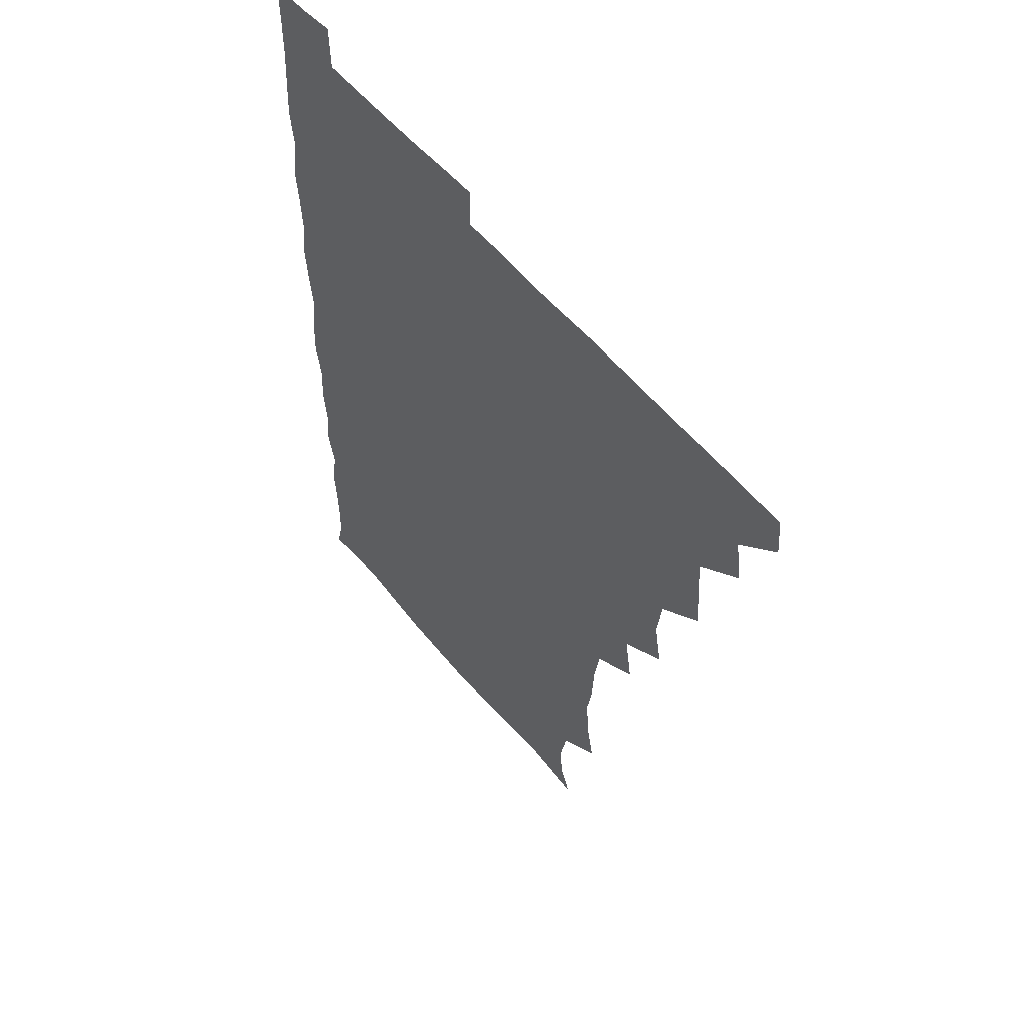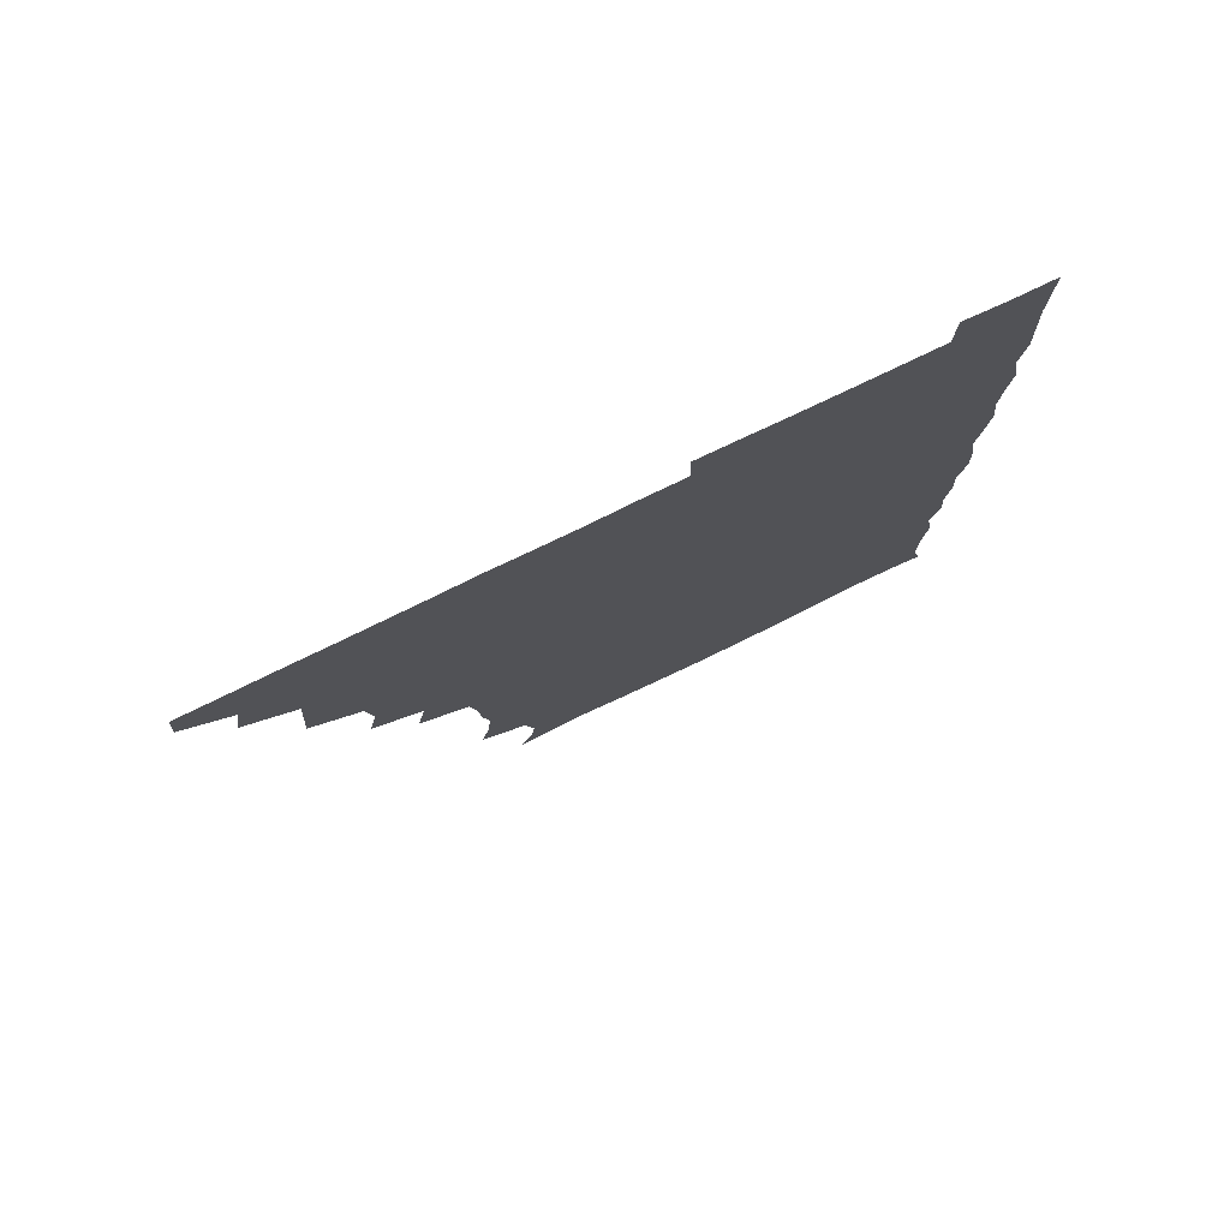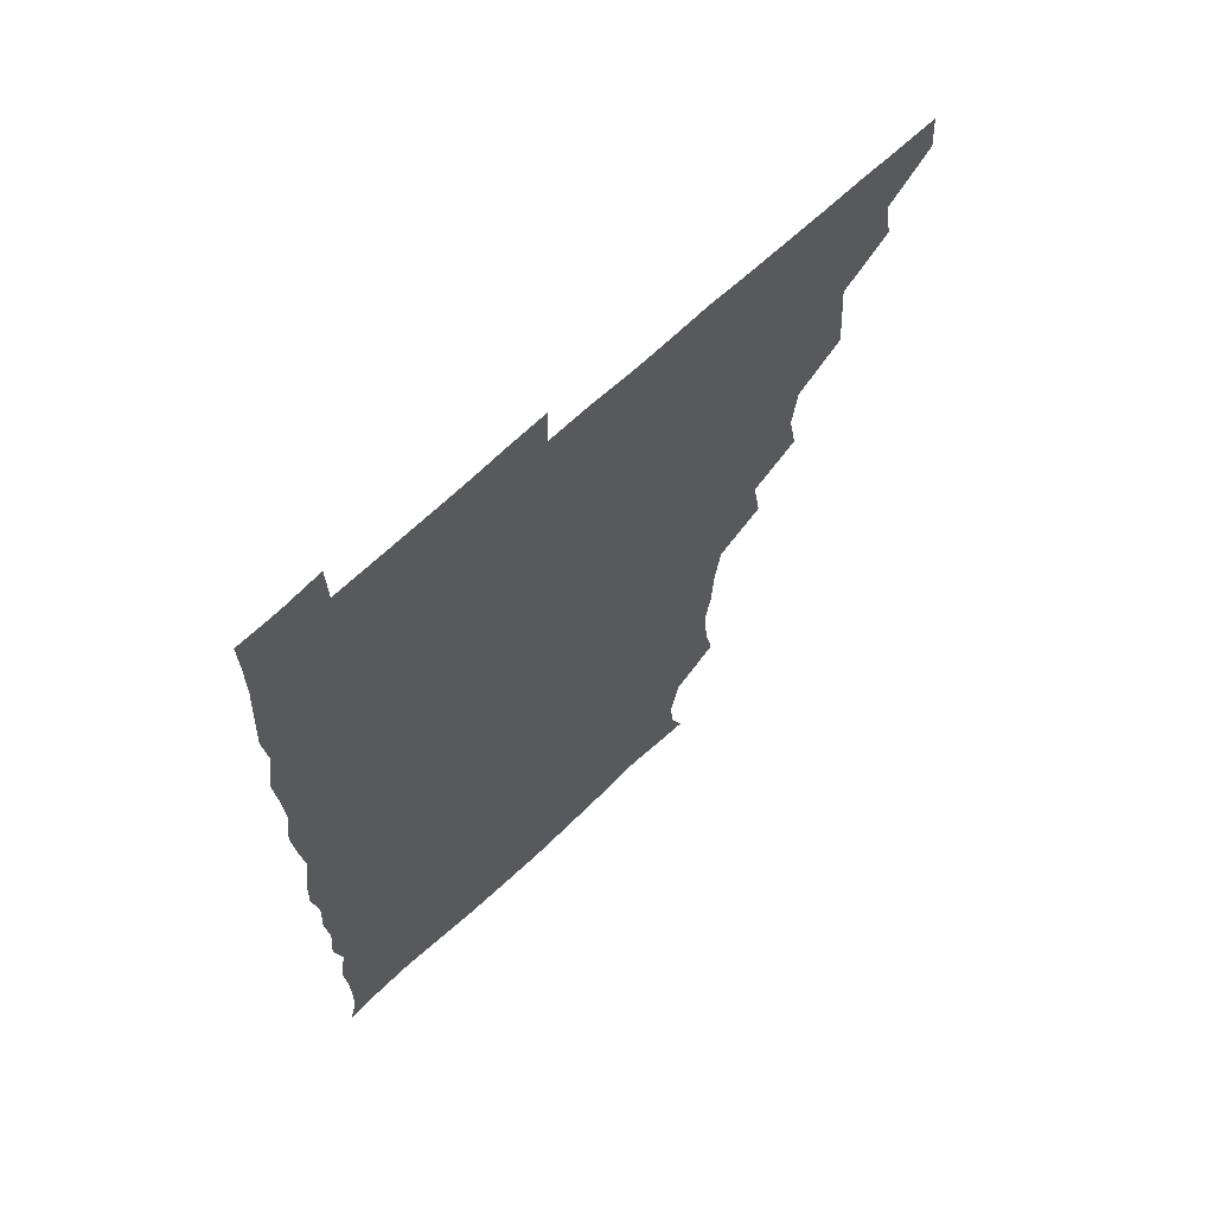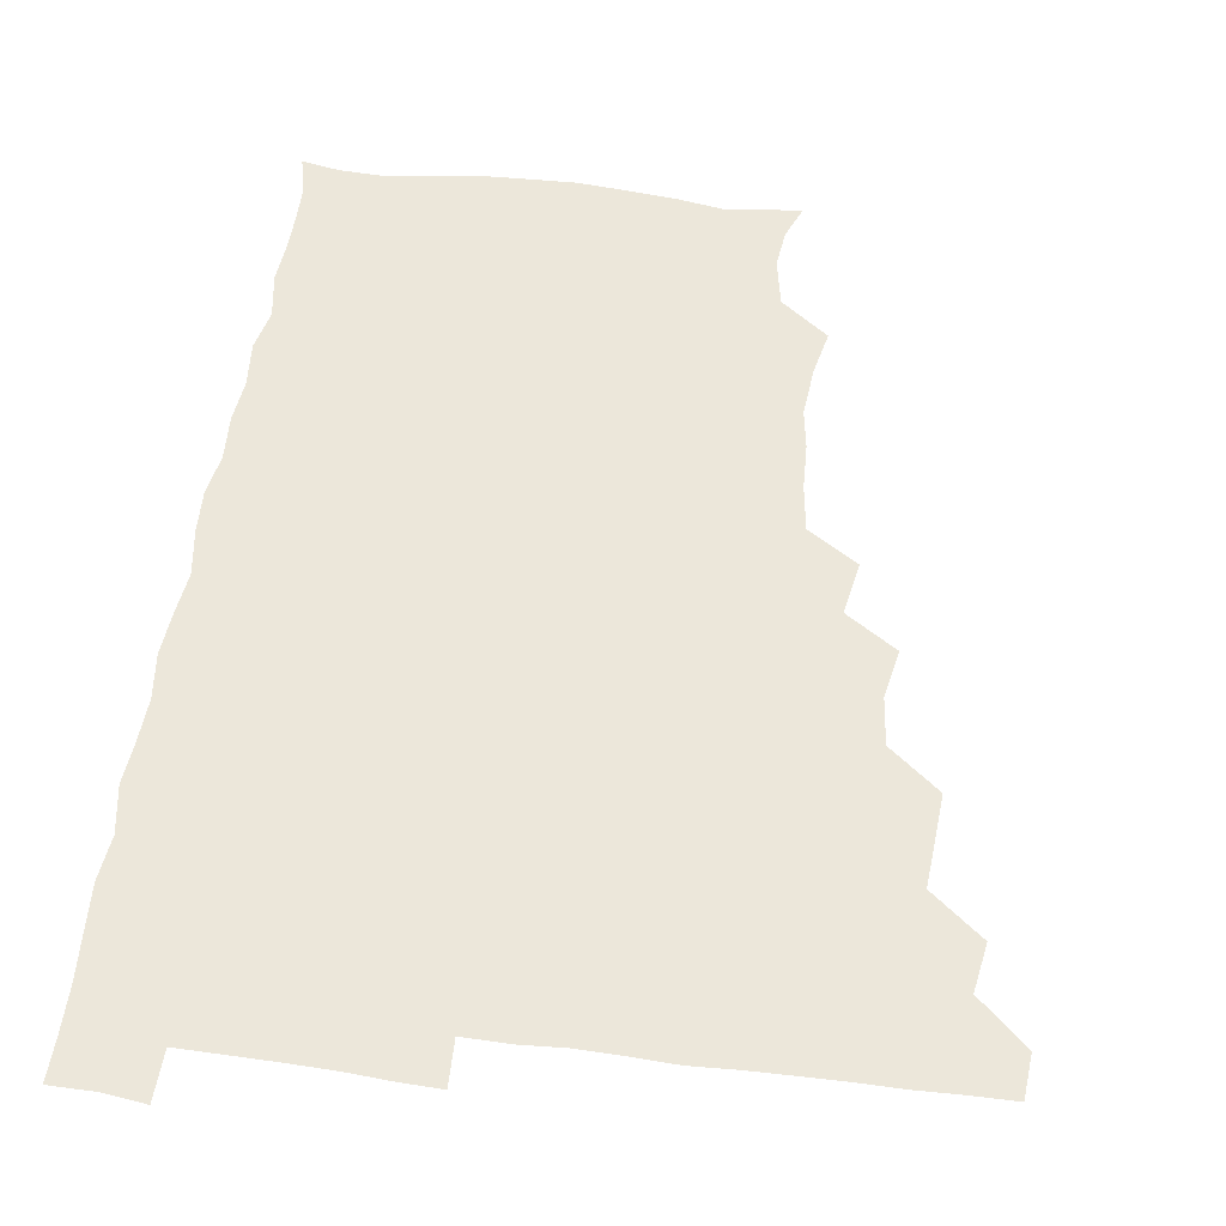
<metadata>
{"format":"obj","ext":"obj","renderer":"f3d","projection":"perspective","resolution":1024,"background":"white","views":[{"elev":56.3,"azim":-129.0,"up":"+Y"},{"elev":79.2,"azim":-25.7,"up":"+Y"},{"elev":66.4,"azim":136.5,"up":"+Y"},{"elev":52.9,"azim":-172.1,"up":"+Z"}]}
</metadata>
<code>
v 465 495.3 0
v 466.2 510.4 0
v 478.6 463.5 0
v 481.3 480.2 0
v 481.5 495.7 0
v 481.7 510.5 0
v 493.8 417.1 0
v 494.8 431.9 0
v 496 449.1 0
v 496.5 465.7 0
v 497.3 480.9 0
v 496.6 495.9 0
v 496.1 511 0
v 509.8 369.3 0
v 512.9 386.3 0
v 510.9 403.1 0
v 513 421.6 0
v 512.1 436.7 0
v 512.6 451.9 0
v 513.2 467 0
v 512.1 481.1 0
v 511.8 495.7 0
v 511.1 510.9 0
v 524 338.9 0
v 527.1 357.6 0
v 527.2 375.1 0
v 527.5 391.2 0
v 527.3 406.7 0
v 526.4 420.9 0
v 526 435.4 0
v 526.9 451.5 0
v 527.1 466.4 0
v 526.7 481 0
v 526.4 495.8 0
v 526.1 511.1 0
v 541.8 248.3 0
v 544.9 263.7 0
v 546.4 281.4 0
v 544.2 295.2 0
v 543.5 311.3 0
v 541.1 327.6 0
v 541.6 345.4 0
v 542 361 0
v 541.8 376.2 0
v 542.2 392.3 0
v 541.5 406.2 0
v 541.3 421.2 0
v 542.1 437 0
v 541.6 451.3 0
v 542.1 466.2 0
v 541.3 481.2 0
v 541.3 495.9 0
v 540.9 511.4 0
v 555.4 194 0
v 559.9 205.5 0
v 561.3 218.8 0
v 558.2 235.6 0
v 558.2 253.8 0
v 558.5 269.5 0
v 558.2 284.6 0
v 558.4 300.7 0
v 556.9 315 0
v 557.1 331.4 0
v 556.2 345.6 0
v 556.9 362.3 0
v 557.1 377.3 0
v 555.8 390.8 0
v 556.8 407.1 0
v 557 422.2 0
v 556.6 436.7 0
v 557 451.9 0
v 556.4 466.3 0
v 556.9 480.8 0
v 556.3 495.7 0
v 555.5 512.1 0
v 565.8 195 0
v 569.9 206.1 0
v 573.8 226.2 0
v 573.1 242 0
v 573.2 257.4 0
v 571.8 270.3 0
v 572 286.3 0
v 572.6 303.8 0
v 572.8 317.5 0
v 571.8 332.2 0
v 572.1 347.5 0
v 571.4 361.6 0
v 572 378.3 0
v 572 392.6 0
v 571.1 406.3 0
v 571.8 422.6 0
v 571.7 437.1 0
v 571.6 451.6 0
v 571.3 466.1 0
v 571.6 480.7 0
v 571.1 495.9 0
v 570.5 511.4 0
v 580.4 196.9 0
v 586.5 213.6 0
v 587.3 227.1 0
v 587.1 242.5 0
v 587.1 258.5 0
v 586.8 272.9 0
v 587.3 287.5 0
v 586.5 301.4 0
v 587 319.7 0
v 586.4 331.4 0
v 586.7 347.6 0
v 586.5 362.1 0
v 586.2 376.6 0
v 586.6 392.7 0
v 586.3 406.7 0
v 586.3 421.6 0
v 586.4 436.8 0
v 586.2 451.4 0
v 586.3 466.2 0
v 586.3 480.9 0
v 586 496.1 0
v 585.8 511.1 0
v 596.3 194.4 0
v 600.9 212.7 0
v 601.9 228.6 0
v 601.9 243 0
v 601.7 256.6 0
v 600.8 270.1 0
v 601 288.2 0
v 602.2 303.3 0
v 601.2 317.1 0
v 601.3 332 0
v 601.4 348.2 0
v 601.4 362.8 0
v 601.3 376.8 0
v 601.2 392.2 0
v 601.4 407.5 0
v 601.3 421.9 0
v 601.3 436.9 0
v 601.3 451.4 0
v 601.4 466.1 0
v 601.6 480.8 0
v 601.5 495.4 0
v 600.7 512 0
v 613.5 192.7 0
v 616.1 213 0
v 616.6 227.8 0
v 615.9 242.9 0
v 616.5 259.1 0
v 616.5 274.1 0
v 616.3 286 0
v 616 304.6 0
v 616.1 317.2 0
v 616.3 333.2 0
v 616.1 347.6 0
v 616.1 361.9 0
v 616.1 377.9 0
v 616.1 392.6 0
v 616.1 407.4 0
v 616.2 421.9 0
v 616 436.3 0
v 616.2 451.3 0
v 616.7 466.5 0
v 616.6 480.7 0
v 616.5 495.4 0
v 616.2 511.7 0
v 615.7 527.6 0
v 630.6 191.3 0
v 630.6 212 0
v 630.7 230.2 0
v 631.1 243.1 0
v 631.3 259.1 0
v 630.9 272.2 0
v 631.5 288.2 0
v 630.8 302.6 0
v 630.7 317.8 0
v 630.8 333.7 0
v 631 346.8 0
v 630.8 362.6 0
v 630.8 377.6 0
v 630.8 392.4 0
v 630.8 407 0
v 631 423.3 0
v 631 437 0
v 631.1 451.4 0
v 631.2 466.4 0
v 631.3 480.9 0
v 631.3 495.5 0
v 630.9 511.2 0
v 629.3 527.2 0
v 647 191.8 0
v 645.7 213.3 0
v 646.2 227.1 0
v 645.5 242.2 0
v 645.5 258.8 0
v 645.6 272.9 0
v 645.8 288.7 0
v 645.5 303.8 0
v 645.9 316.8 0
v 645.4 332.7 0
v 645.5 348.1 0
v 645.6 362.4 0
v 645.6 377.5 0
v 645.5 392.3 0
v 645.4 408.3 0
v 645.7 422.4 0
v 645.7 436.8 0
v 645.9 451.6 0
v 645.9 466.7 0
v 646 481 0
v 646.1 495.7 0
v 646.8 509.5 0
v 644.4 526.2 0
v 663.8 192.5 0
v 660.9 211.6 0
v 660.3 229 0
v 660.6 242 0
v 659.5 259.2 0
v 660.5 272 0
v 659.7 289.4 0
v 660 303.5 0
v 660.3 317.5 0
v 660 333 0
v 659.8 348.3 0
v 660.6 361.8 0
v 660.3 377.3 0
v 660.9 391.1 0
v 660 407.8 0
v 660.2 422.2 0
v 660.8 436.3 0
v 660.5 451.9 0
v 660.4 466.8 0
v 660.8 481.2 0
v 660.9 495.8 0
v 661 510.3 0
v 660.1 525.7 0
v 680 194.7 0
v 676.1 212.1 0
v 674.9 228.2 0
v 675 243.3 0
v 674.8 257.7 0
v 674.7 273 0
v 674.1 288.8 0
v 674 303.8 0
v 674.9 317.5 0
v 674.3 333.3 0
v 675.2 347 0
v 675 361.9 0
v 674.4 378.1 0
v 675.1 391.9 0
v 674.1 408.4 0
v 674.8 422.3 0
v 675 437.1 0
v 675.5 451.5 0
v 675.3 466.6 0
v 675.2 481.7 0
v 675.7 496 0
v 675.7 510.9 0
v 675.9 525.5 0
v 695.3 196.9 0
v 691.8 211.4 0
v 690 227.1 0
v 688.9 243.4 0
v 688.6 258.5 0
v 688.9 272.8 0
v 688.5 288.3 0
v 689.6 301.6 0
v 688.2 318.8 0
v 689.2 332.5 0
v 688.7 348.1 0
v 689.2 362.1 0
v 688.5 377.9 0
v 689.4 392.2 0
v 689.3 407.3 0
v 689.3 422.1 0
v 689 437.3 0
v 690.1 451.4 0
v 689.2 467.5 0
v 689.9 481.6 0
v 690 496.2 0
v 690.7 510.8 0
v 691.1 525.4 0
v 691.6 542.6 0
v 710.1 196.3 0
v 706.4 210.3 0
v 705.1 224.9 0
v 704.8 239.8 0
v 703 256.6 0
v 703.3 270.6 0
v 703.4 286.4 0
v 702.8 301.6 0
v 703.5 316.3 0
v 703.9 330.8 0
v 705.1 345.6 0
v 703.4 361.4 0
v 703.5 375.8 0
v 705 390.3 0
v 704.2 406.1 0
v 705 420.1 0
v 703.3 436.7 0
v 705.2 450.5 0
v 703.4 466.7 0
v 703.7 481.5 0
v 704.7 495.8 0
v 705.3 510.7 0
v 705 525.2 0
v 705.8 540.8 0
v 723.1 193.8 0
v 720 207 0
v 719.8 220.2 0
v 720.1 233.8 0
v 721.1 247.5 0
v 718.7 263.5 0
v 721.8 277.6 0
v 720.5 293.3 0
v 722 308.4 0
v 721.2 324.1 0
v 723.6 338.5 0
v 722.9 353.4 0
v 720.5 369.8 0
v 722.3 385 0
v 723.5 400 0
v 721.6 415.7 0
v 722.4 431.3 0
v 723.6 445.8 0
v 720.9 462.5 0
v 722.5 477.9 0
v 721.7 493.8 0
v 720.7 510.2 0
v 720.5 525.7 0
v 720.8 540.7 0
f 4 5 1
f 1 5 2
f 5 6 2
f 9 10 3
f 3 10 4
f 10 11 4
f 4 11 5
f 11 12 5
f 5 12 6
f 12 13 6
f 16 17 7
f 7 17 8
f 17 18 8
f 8 18 9
f 18 19 9
f 9 19 10
f 19 20 10
f 10 20 11
f 20 21 11
f 11 21 12
f 21 22 12
f 12 22 13
f 22 23 13
f 25 26 14
f 14 26 15
f 26 27 15
f 15 27 16
f 27 28 16
f 16 28 17
f 28 29 17
f 17 29 18
f 29 30 18
f 18 30 19
f 30 31 19
f 19 31 20
f 31 32 20
f 20 32 21
f 32 33 21
f 21 33 22
f 33 34 22
f 22 34 23
f 34 35 23
f 41 42 24
f 24 42 25
f 42 43 25
f 25 43 26
f 43 44 26
f 26 44 27
f 44 45 27
f 27 45 28
f 45 46 28
f 28 46 29
f 46 47 29
f 29 47 30
f 47 48 30
f 30 48 31
f 48 49 31
f 31 49 32
f 49 50 32
f 32 50 33
f 50 51 33
f 33 51 34
f 51 52 34
f 34 52 35
f 52 53 35
f 57 58 36
f 36 58 37
f 58 59 37
f 37 59 38
f 59 60 38
f 38 60 39
f 60 61 39
f 39 61 40
f 61 62 40
f 40 62 41
f 62 63 41
f 41 63 42
f 63 64 42
f 42 64 43
f 64 65 43
f 43 65 44
f 65 66 44
f 44 66 45
f 66 67 45
f 45 67 46
f 67 68 46
f 46 68 47
f 68 69 47
f 47 69 48
f 69 70 48
f 48 70 49
f 70 71 49
f 49 71 50
f 71 72 50
f 50 72 51
f 72 73 51
f 51 73 52
f 73 74 52
f 52 74 53
f 74 75 53
f 54 76 55
f 76 77 55
f 55 77 56
f 77 78 56
f 56 78 57
f 78 79 57
f 57 79 58
f 79 80 58
f 58 80 59
f 80 81 59
f 59 81 60
f 81 82 60
f 60 82 61
f 82 83 61
f 61 83 62
f 83 84 62
f 62 84 63
f 84 85 63
f 63 85 64
f 85 86 64
f 64 86 65
f 86 87 65
f 65 87 66
f 87 88 66
f 66 88 67
f 88 89 67
f 67 89 68
f 89 90 68
f 68 90 69
f 90 91 69
f 69 91 70
f 91 92 70
f 70 92 71
f 92 93 71
f 71 93 72
f 93 94 72
f 72 94 73
f 94 95 73
f 73 95 74
f 95 96 74
f 74 96 75
f 96 97 75
f 76 98 77
f 98 99 77
f 77 99 78
f 99 100 78
f 78 100 79
f 100 101 79
f 79 101 80
f 101 102 80
f 80 102 81
f 102 103 81
f 81 103 82
f 103 104 82
f 82 104 83
f 104 105 83
f 83 105 84
f 105 106 84
f 84 106 85
f 106 107 85
f 85 107 86
f 107 108 86
f 86 108 87
f 108 109 87
f 87 109 88
f 109 110 88
f 88 110 89
f 110 111 89
f 89 111 90
f 111 112 90
f 90 112 91
f 112 113 91
f 91 113 92
f 113 114 92
f 92 114 93
f 114 115 93
f 93 115 94
f 115 116 94
f 94 116 95
f 116 117 95
f 95 117 96
f 117 118 96
f 96 118 97
f 118 119 97
f 98 120 99
f 120 121 99
f 99 121 100
f 121 122 100
f 100 122 101
f 122 123 101
f 101 123 102
f 123 124 102
f 102 124 103
f 124 125 103
f 103 125 104
f 125 126 104
f 104 126 105
f 126 127 105
f 105 127 106
f 127 128 106
f 106 128 107
f 128 129 107
f 107 129 108
f 129 130 108
f 108 130 109
f 130 131 109
f 109 131 110
f 131 132 110
f 110 132 111
f 132 133 111
f 111 133 112
f 133 134 112
f 112 134 113
f 134 135 113
f 113 135 114
f 135 136 114
f 114 136 115
f 136 137 115
f 115 137 116
f 137 138 116
f 116 138 117
f 138 139 117
f 117 139 118
f 139 140 118
f 118 140 119
f 140 141 119
f 120 142 121
f 142 143 121
f 121 143 122
f 143 144 122
f 122 144 123
f 144 145 123
f 123 145 124
f 145 146 124
f 124 146 125
f 146 147 125
f 125 147 126
f 147 148 126
f 126 148 127
f 148 149 127
f 127 149 128
f 149 150 128
f 128 150 129
f 150 151 129
f 129 151 130
f 151 152 130
f 130 152 131
f 152 153 131
f 131 153 132
f 153 154 132
f 132 154 133
f 154 155 133
f 133 155 134
f 155 156 134
f 134 156 135
f 156 157 135
f 135 157 136
f 157 158 136
f 136 158 137
f 158 159 137
f 137 159 138
f 159 160 138
f 138 160 139
f 160 161 139
f 139 161 140
f 161 162 140
f 140 162 141
f 162 163 141
f 142 165 143
f 165 166 143
f 143 166 144
f 166 167 144
f 144 167 145
f 167 168 145
f 145 168 146
f 168 169 146
f 146 169 147
f 169 170 147
f 147 170 148
f 170 171 148
f 148 171 149
f 171 172 149
f 149 172 150
f 172 173 150
f 150 173 151
f 173 174 151
f 151 174 152
f 174 175 152
f 152 175 153
f 175 176 153
f 153 176 154
f 176 177 154
f 154 177 155
f 177 178 155
f 155 178 156
f 178 179 156
f 156 179 157
f 179 180 157
f 157 180 158
f 180 181 158
f 158 181 159
f 181 182 159
f 159 182 160
f 182 183 160
f 160 183 161
f 183 184 161
f 161 184 162
f 184 185 162
f 162 185 163
f 185 186 163
f 163 186 164
f 186 187 164
f 165 188 166
f 188 189 166
f 166 189 167
f 189 190 167
f 167 190 168
f 190 191 168
f 168 191 169
f 191 192 169
f 169 192 170
f 192 193 170
f 170 193 171
f 193 194 171
f 171 194 172
f 194 195 172
f 172 195 173
f 195 196 173
f 173 196 174
f 196 197 174
f 174 197 175
f 197 198 175
f 175 198 176
f 198 199 176
f 176 199 177
f 199 200 177
f 177 200 178
f 200 201 178
f 178 201 179
f 201 202 179
f 179 202 180
f 202 203 180
f 180 203 181
f 203 204 181
f 181 204 182
f 204 205 182
f 182 205 183
f 205 206 183
f 183 206 184
f 206 207 184
f 184 207 185
f 207 208 185
f 185 208 186
f 208 209 186
f 186 209 187
f 209 210 187
f 188 211 189
f 211 212 189
f 189 212 190
f 212 213 190
f 190 213 191
f 213 214 191
f 191 214 192
f 214 215 192
f 192 215 193
f 215 216 193
f 193 216 194
f 216 217 194
f 194 217 195
f 217 218 195
f 195 218 196
f 218 219 196
f 196 219 197
f 219 220 197
f 197 220 198
f 220 221 198
f 198 221 199
f 221 222 199
f 199 222 200
f 222 223 200
f 200 223 201
f 223 224 201
f 201 224 202
f 224 225 202
f 202 225 203
f 225 226 203
f 203 226 204
f 226 227 204
f 204 227 205
f 227 228 205
f 205 228 206
f 228 229 206
f 206 229 207
f 229 230 207
f 207 230 208
f 230 231 208
f 208 231 209
f 231 232 209
f 209 232 210
f 232 233 210
f 211 234 212
f 234 235 212
f 212 235 213
f 235 236 213
f 213 236 214
f 236 237 214
f 214 237 215
f 237 238 215
f 215 238 216
f 238 239 216
f 216 239 217
f 239 240 217
f 217 240 218
f 240 241 218
f 218 241 219
f 241 242 219
f 219 242 220
f 242 243 220
f 220 243 221
f 243 244 221
f 221 244 222
f 244 245 222
f 222 245 223
f 245 246 223
f 223 246 224
f 246 247 224
f 224 247 225
f 247 248 225
f 225 248 226
f 248 249 226
f 226 249 227
f 249 250 227
f 227 250 228
f 250 251 228
f 228 251 229
f 251 252 229
f 229 252 230
f 252 253 230
f 230 253 231
f 253 254 231
f 231 254 232
f 254 255 232
f 232 255 233
f 255 256 233
f 234 257 235
f 257 258 235
f 235 258 236
f 258 259 236
f 236 259 237
f 259 260 237
f 237 260 238
f 260 261 238
f 238 261 239
f 261 262 239
f 239 262 240
f 262 263 240
f 240 263 241
f 263 264 241
f 241 264 242
f 264 265 242
f 242 265 243
f 265 266 243
f 243 266 244
f 266 267 244
f 244 267 245
f 267 268 245
f 245 268 246
f 268 269 246
f 246 269 247
f 269 270 247
f 247 270 248
f 270 271 248
f 248 271 249
f 271 272 249
f 249 272 250
f 272 273 250
f 250 273 251
f 273 274 251
f 251 274 252
f 274 275 252
f 252 275 253
f 275 276 253
f 253 276 254
f 276 277 254
f 254 277 255
f 277 278 255
f 255 278 256
f 278 279 256
f 257 281 258
f 281 282 258
f 258 282 259
f 282 283 259
f 259 283 260
f 283 284 260
f 260 284 261
f 284 285 261
f 261 285 262
f 285 286 262
f 262 286 263
f 286 287 263
f 263 287 264
f 287 288 264
f 264 288 265
f 288 289 265
f 265 289 266
f 289 290 266
f 266 290 267
f 290 291 267
f 267 291 268
f 291 292 268
f 268 292 269
f 292 293 269
f 269 293 270
f 293 294 270
f 270 294 271
f 294 295 271
f 271 295 272
f 295 296 272
f 272 296 273
f 296 297 273
f 273 297 274
f 297 298 274
f 274 298 275
f 298 299 275
f 275 299 276
f 299 300 276
f 276 300 277
f 300 301 277
f 277 301 278
f 301 302 278
f 278 302 279
f 302 303 279
f 279 303 280
f 303 304 280
f 281 305 282
f 305 306 282
f 282 306 283
f 306 307 283
f 283 307 284
f 307 308 284
f 284 308 285
f 308 309 285
f 285 309 286
f 309 310 286
f 286 310 287
f 310 311 287
f 287 311 288
f 311 312 288
f 288 312 289
f 312 313 289
f 289 313 290
f 313 314 290
f 290 314 291
f 314 315 291
f 291 315 292
f 315 316 292
f 292 316 293
f 316 317 293
f 293 317 294
f 317 318 294
f 294 318 295
f 318 319 295
f 295 319 296
f 319 320 296
f 296 320 297
f 320 321 297
f 297 321 298
f 321 322 298
f 298 322 299
f 322 323 299
f 299 323 300
f 323 324 300
f 300 324 301
f 324 325 301
f 301 325 302
f 325 326 302
f 302 326 303
f 326 327 303
f 303 327 304
f 327 328 304

</code>
